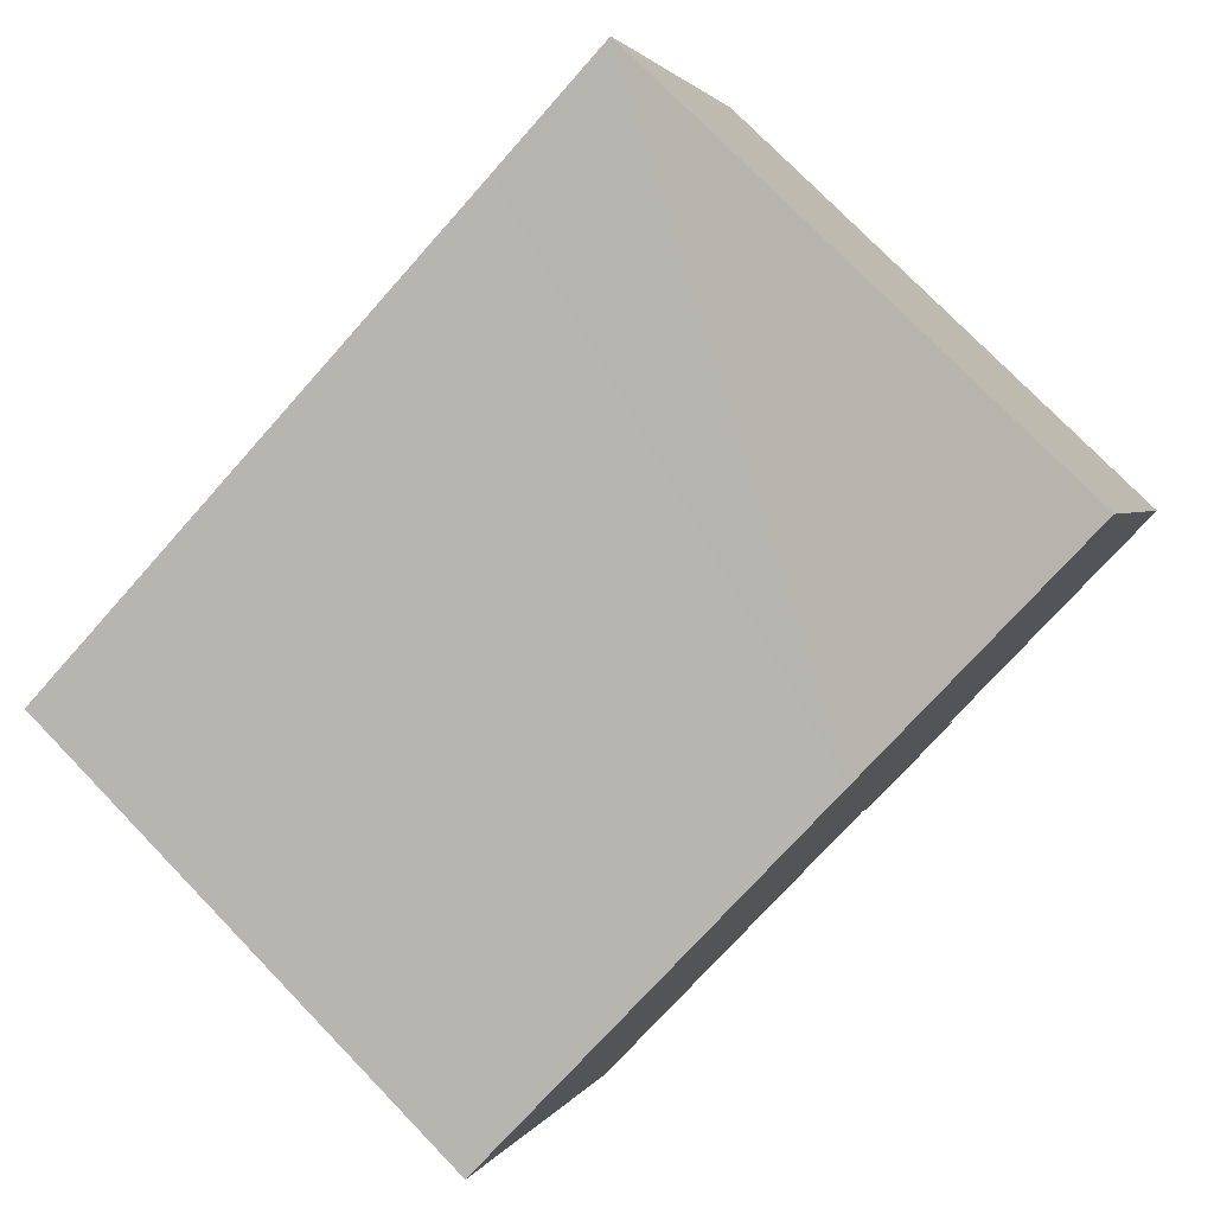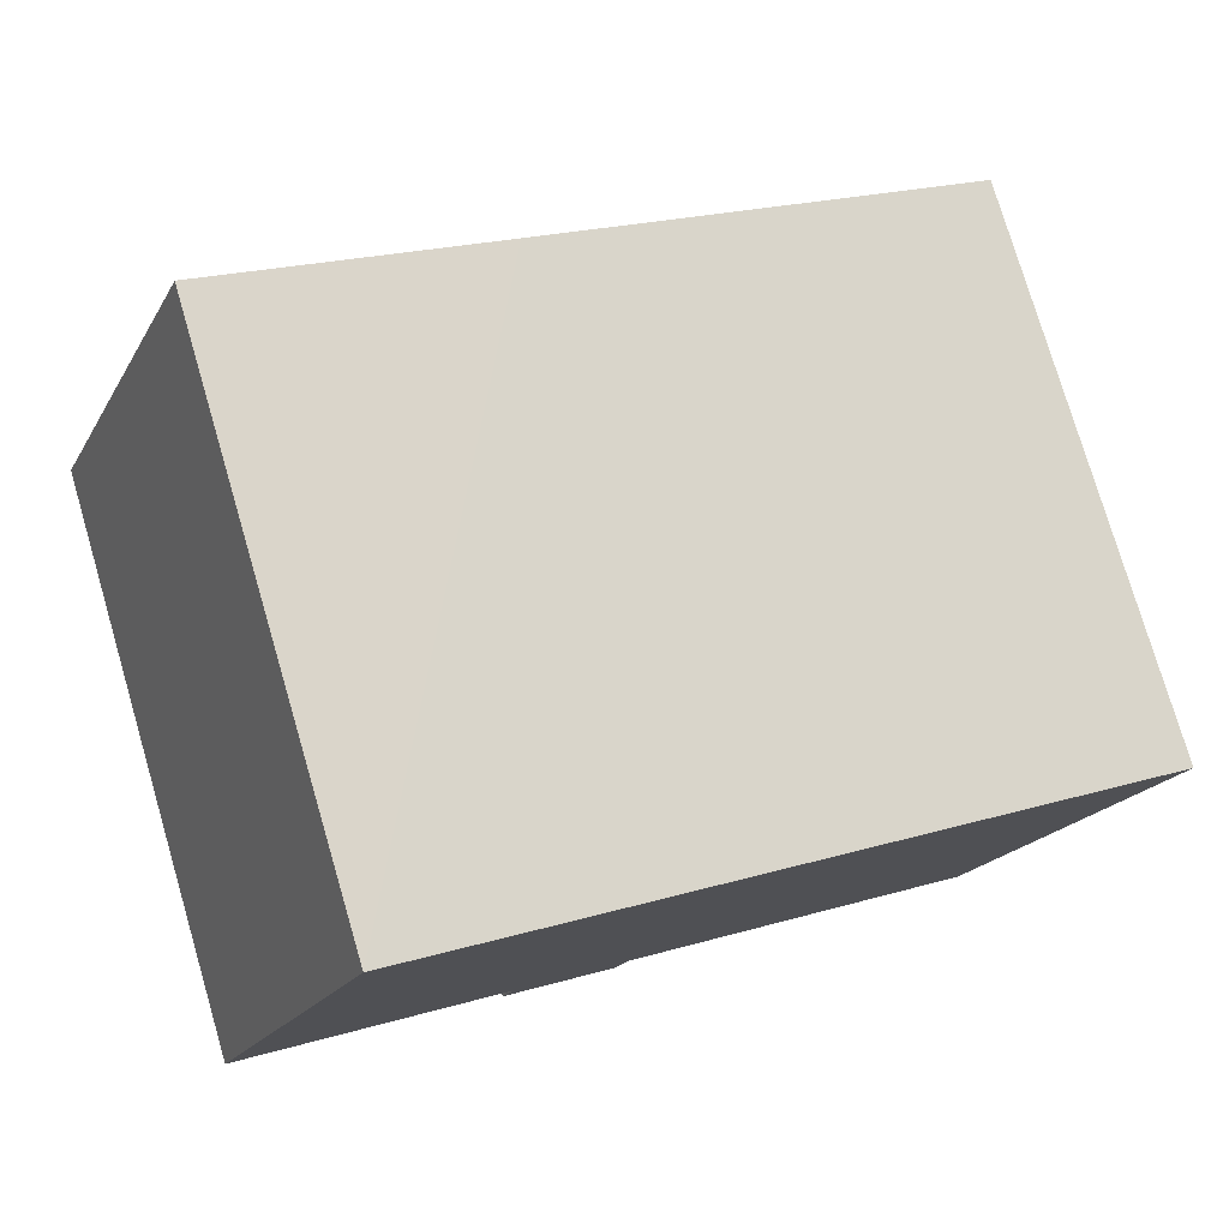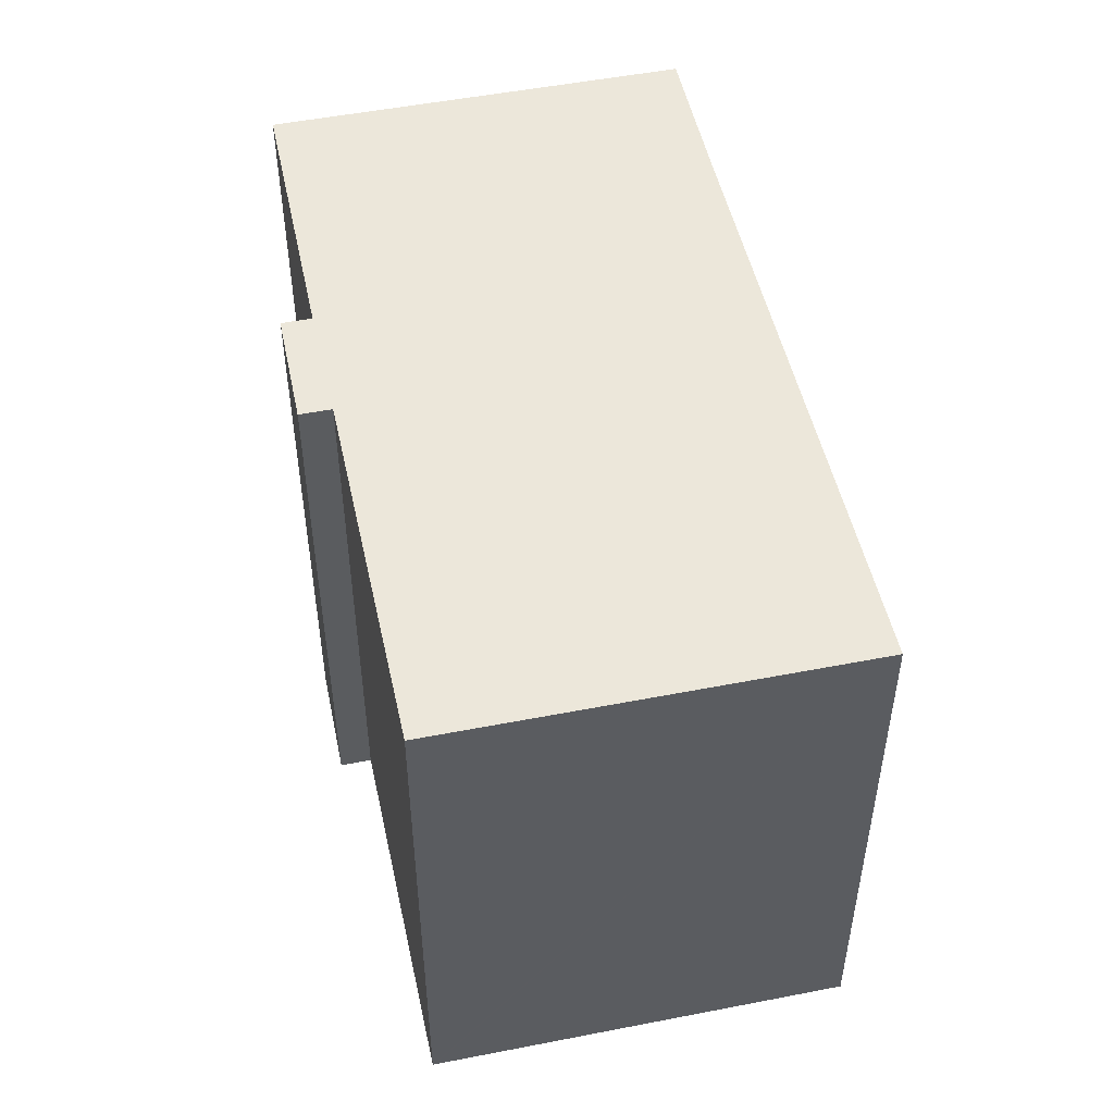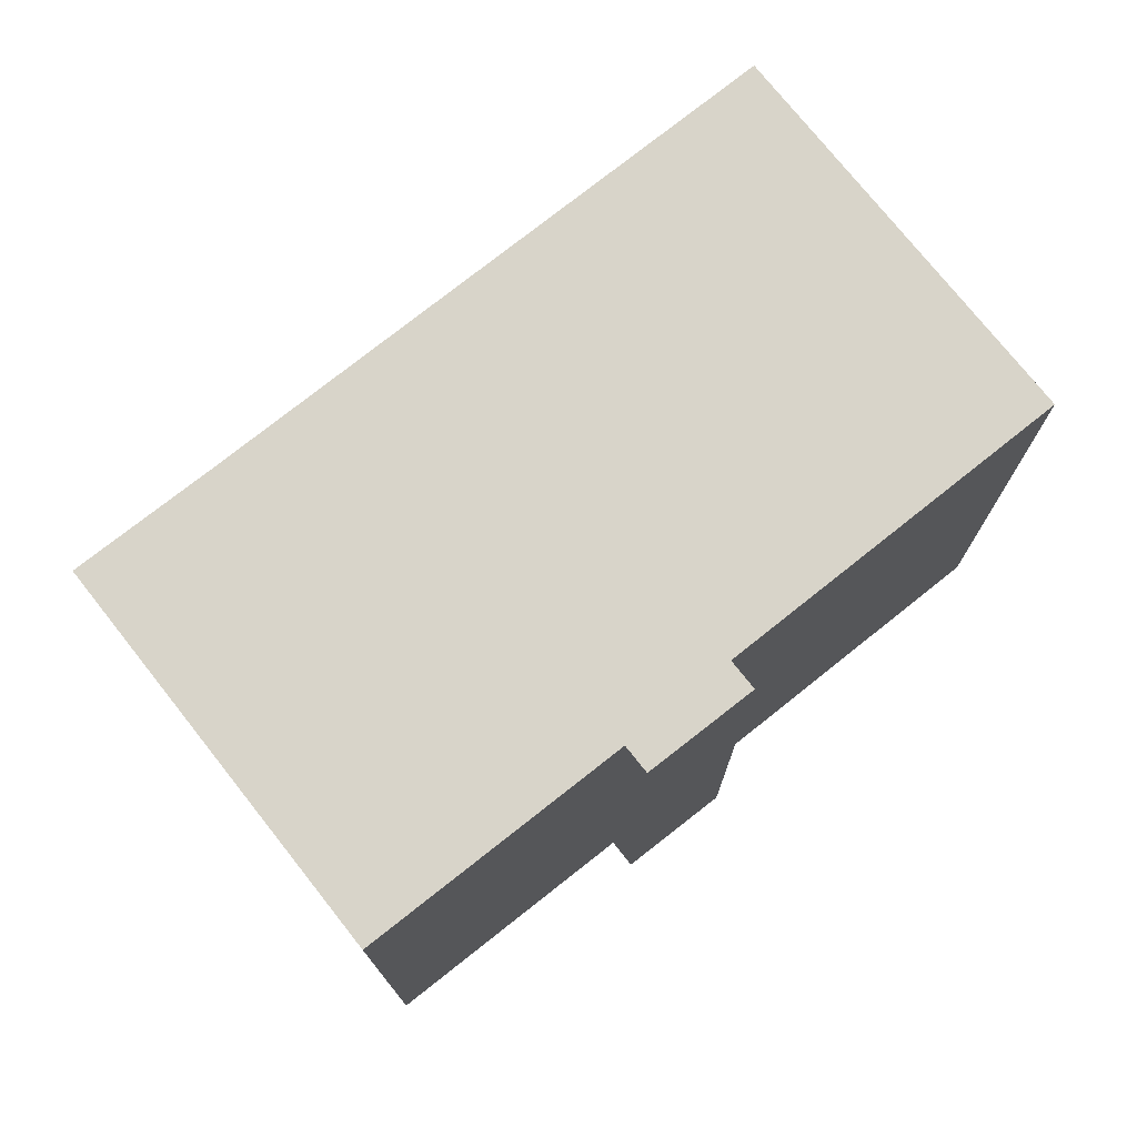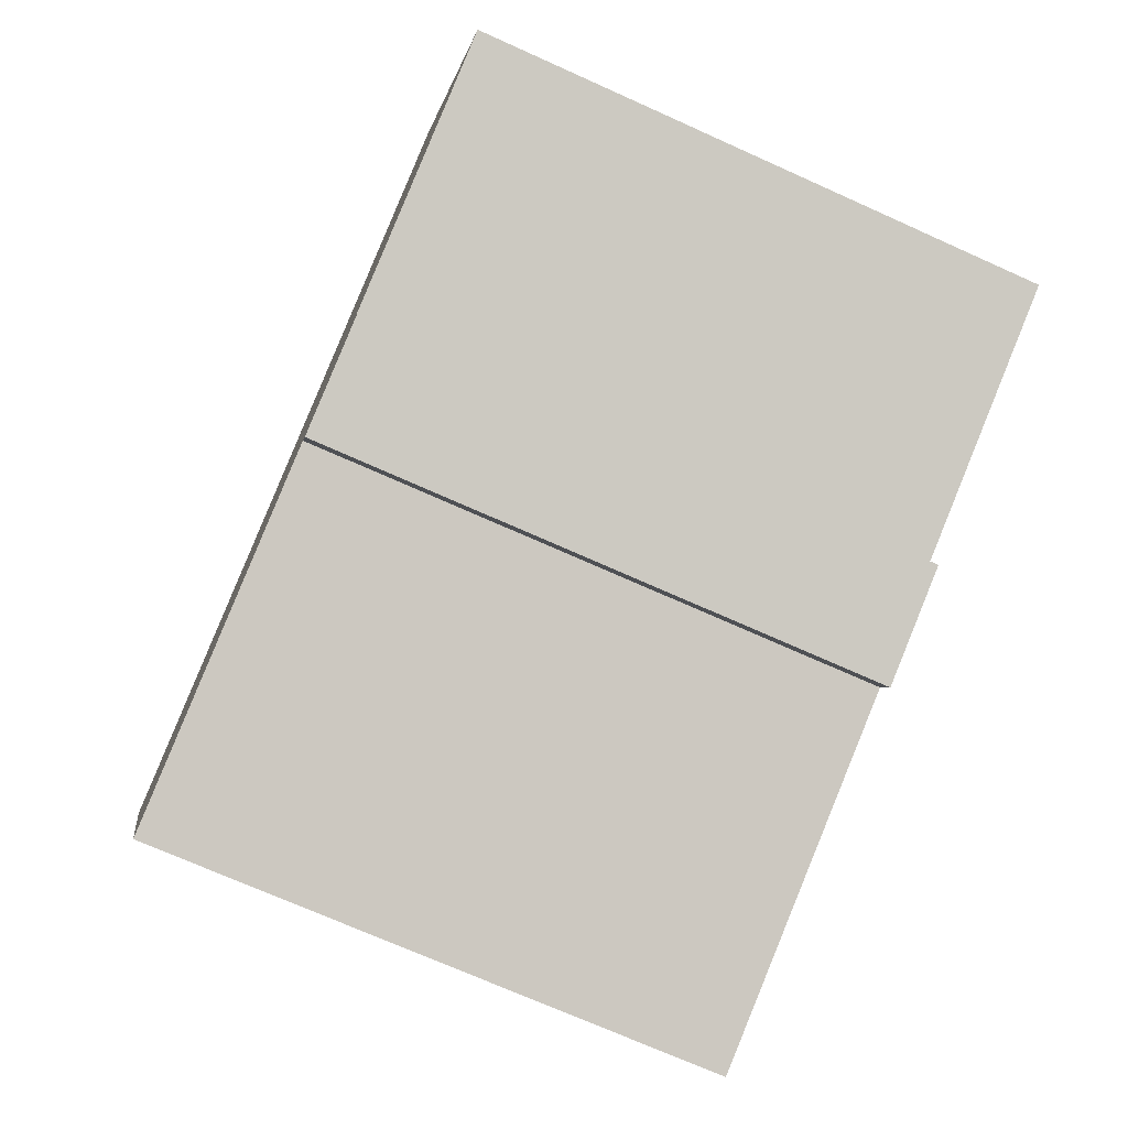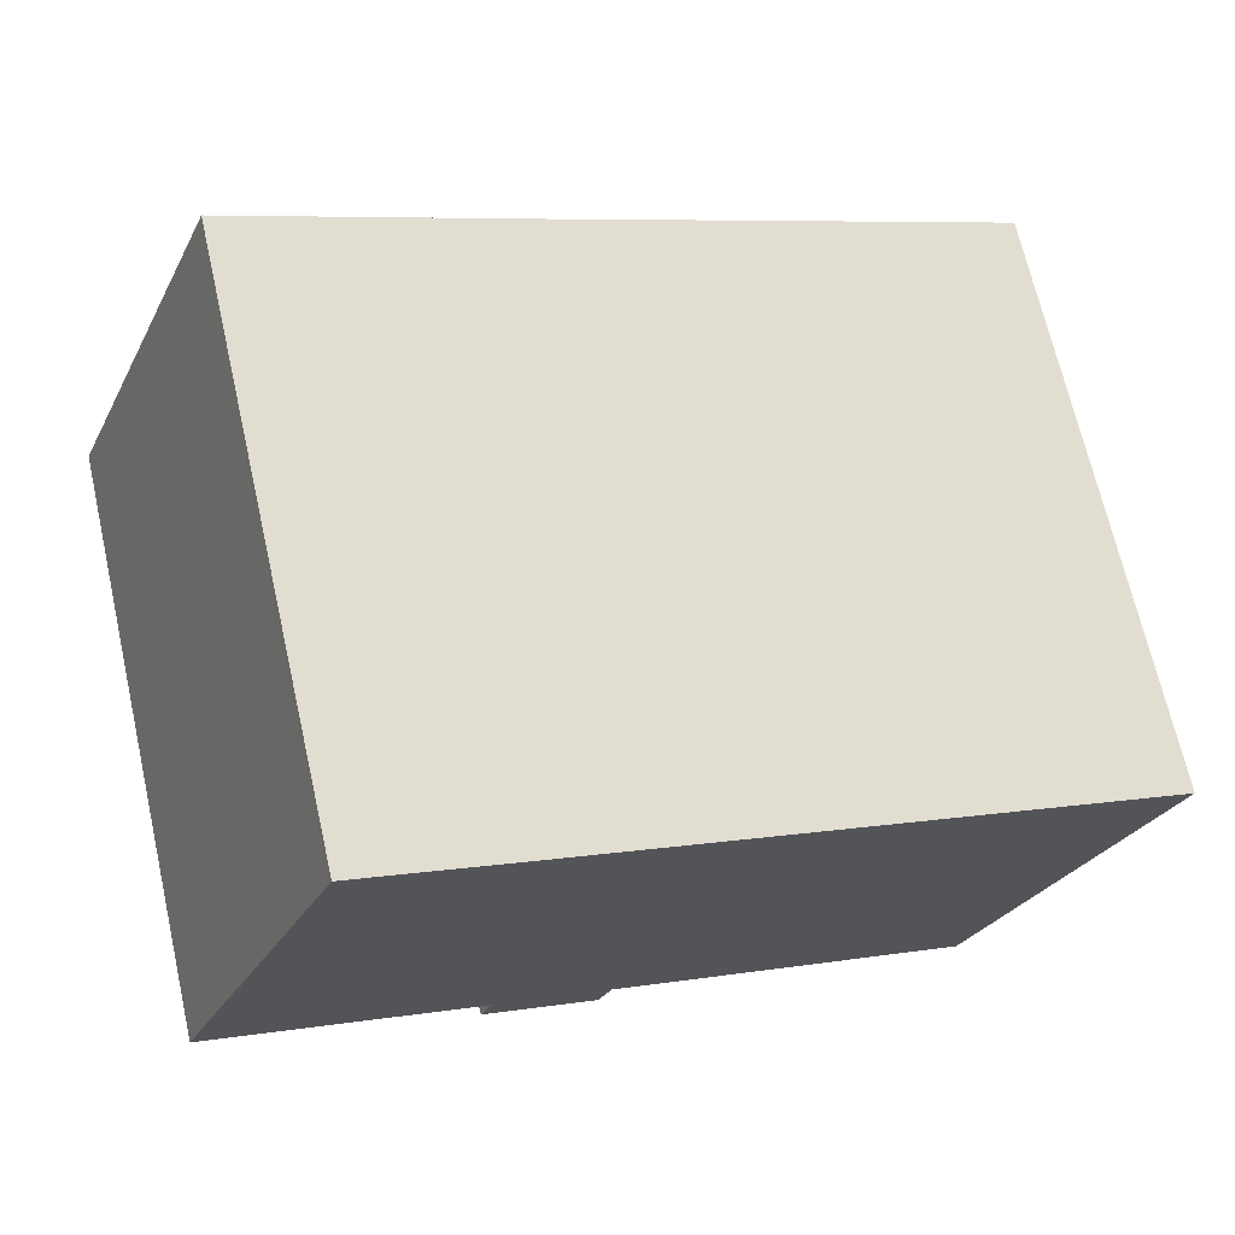
<metadata>
{"format":"obj","ext":"obj","renderer":"f3d","projection":"perspective","resolution":1024,"background":"white","views":[{"elev":76.2,"azim":-44.1,"up":"+Z"},{"elev":77.4,"azim":163.6,"up":"+Z"},{"elev":50.8,"azim":-124.8,"up":"+Y"},{"elev":75.1,"azim":118.9,"up":"+Y"},{"elev":-71.8,"azim":65.8,"up":"+Z"},{"elev":69.1,"azim":167.2,"up":"+Z"}]}
</metadata>
<code>
v  4.716 16.37 -11.23
v  14.79 16.37 -7.132
v  4.741 16.37 -11.29
v  0.094 16.37 -0.224
v  0 16.37 1.003e-15
v  10.86 16.37 4.47
v  16.59 16.37 -7.394
v  18.33 16.37 -6.652
v  17.99 16.37 -5.833
v  25.53 16.37 -2.654
v  12.71 16.37 5.23
v  16.78 16.37 6.907
v  25.5 16.37 -2.592
v  20.92 16.37 8.36
v  20.81 16.37 8.607
v  15.46 16.37 -7.87
v  15.15 16.37 -8.002
v  12.71 -3.202e-16 5.23
v  20.81 -5.27e-16 8.607
v  16.78 -4.229e-16 6.907
v  25.5 1.587e-16 -2.592
v  25.53 1.625e-16 -2.654
v  20.92 -5.119e-16 8.36
v  17.99 3.572e-16 -5.833
v  18.33 4.073e-16 -6.652
v  15.15 4.9e-16 -8.002
v  15.46 4.819e-16 -7.87
v  16.59 4.528e-16 -7.394
v  14.79 4.367e-16 -7.132
v  4.741 6.914e-16 -11.29
v  4.716 6.878e-16 -11.23
v  0 0 0
v  0.094 1.372e-17 -0.224
v  10.86 -2.737e-16 4.47
g defaultobject
f 1 2 3
f 2 1 4
f 2 4 5
f 2 5 6
f 2 6 7
f 7 6 8
f 8 6 9
f 9 6 10
f 10 6 11
f 10 11 12
f 10 12 13
f 13 12 14
f 14 12 15
f 2 16 17
f 16 2 7
f 18 15 12
f 15 18 19
f 19 18 20
f 19 14 15
f 14 19 13
f 13 19 10
f 10 19 21
f 10 21 22
f 21 19 23
f 24 8 9
f 8 24 25
f 22 9 10
f 9 22 24
f 25 7 8
f 7 25 16
f 16 25 17
f 17 25 26
f 26 25 27
f 27 25 28
f 26 2 17
f 2 26 29
f 30 1 3
f 1 30 4
f 4 30 5
f 5 30 31
f 5 31 32
f 32 31 33
f 29 3 2
f 3 29 30
f 32 6 5
f 6 32 11
f 11 32 12
f 12 32 34
f 12 34 18
f 33 34 32
f 34 33 31
f 34 31 30
f 34 30 29
f 34 29 26
f 34 26 27
f 34 27 28
f 34 28 18
f 18 28 25
f 18 25 24
f 18 24 20
f 20 24 22
f 20 22 21
f 20 21 23
f 19 20 23

</code>
